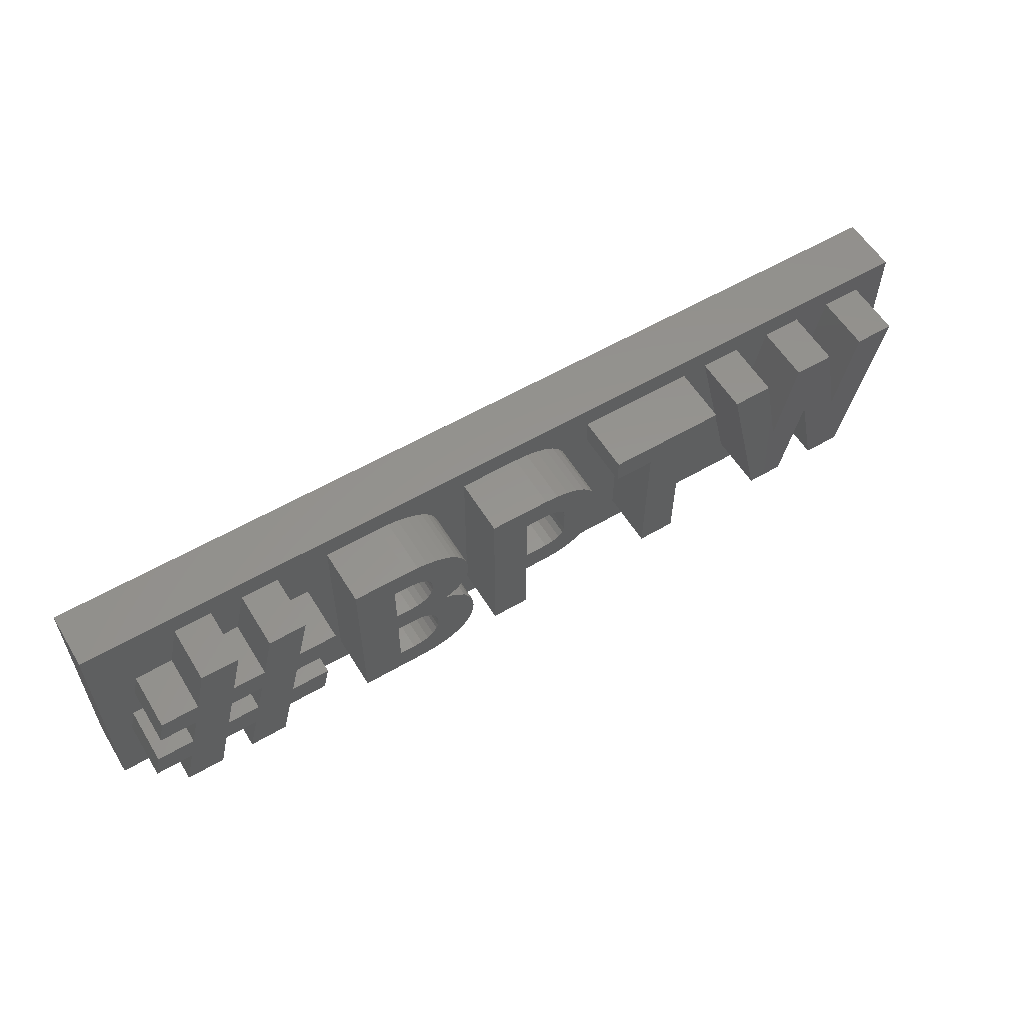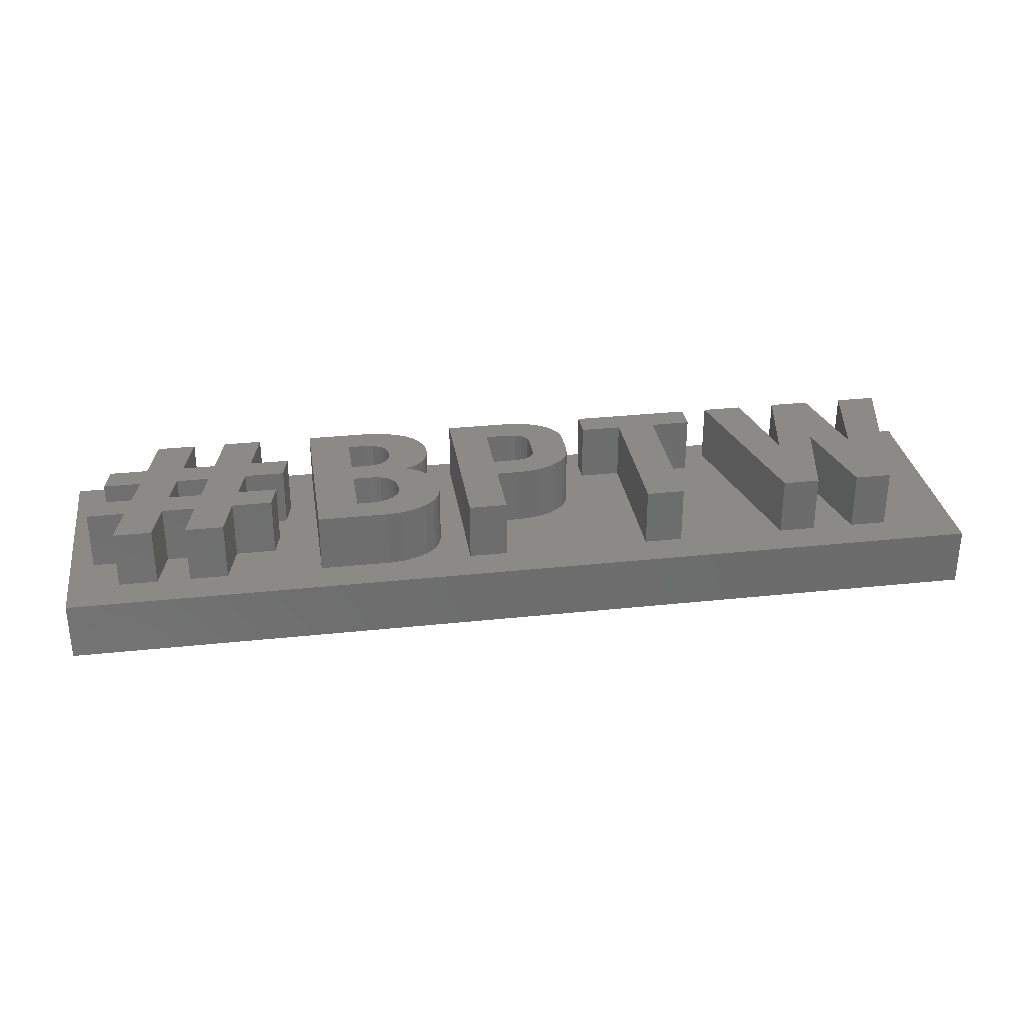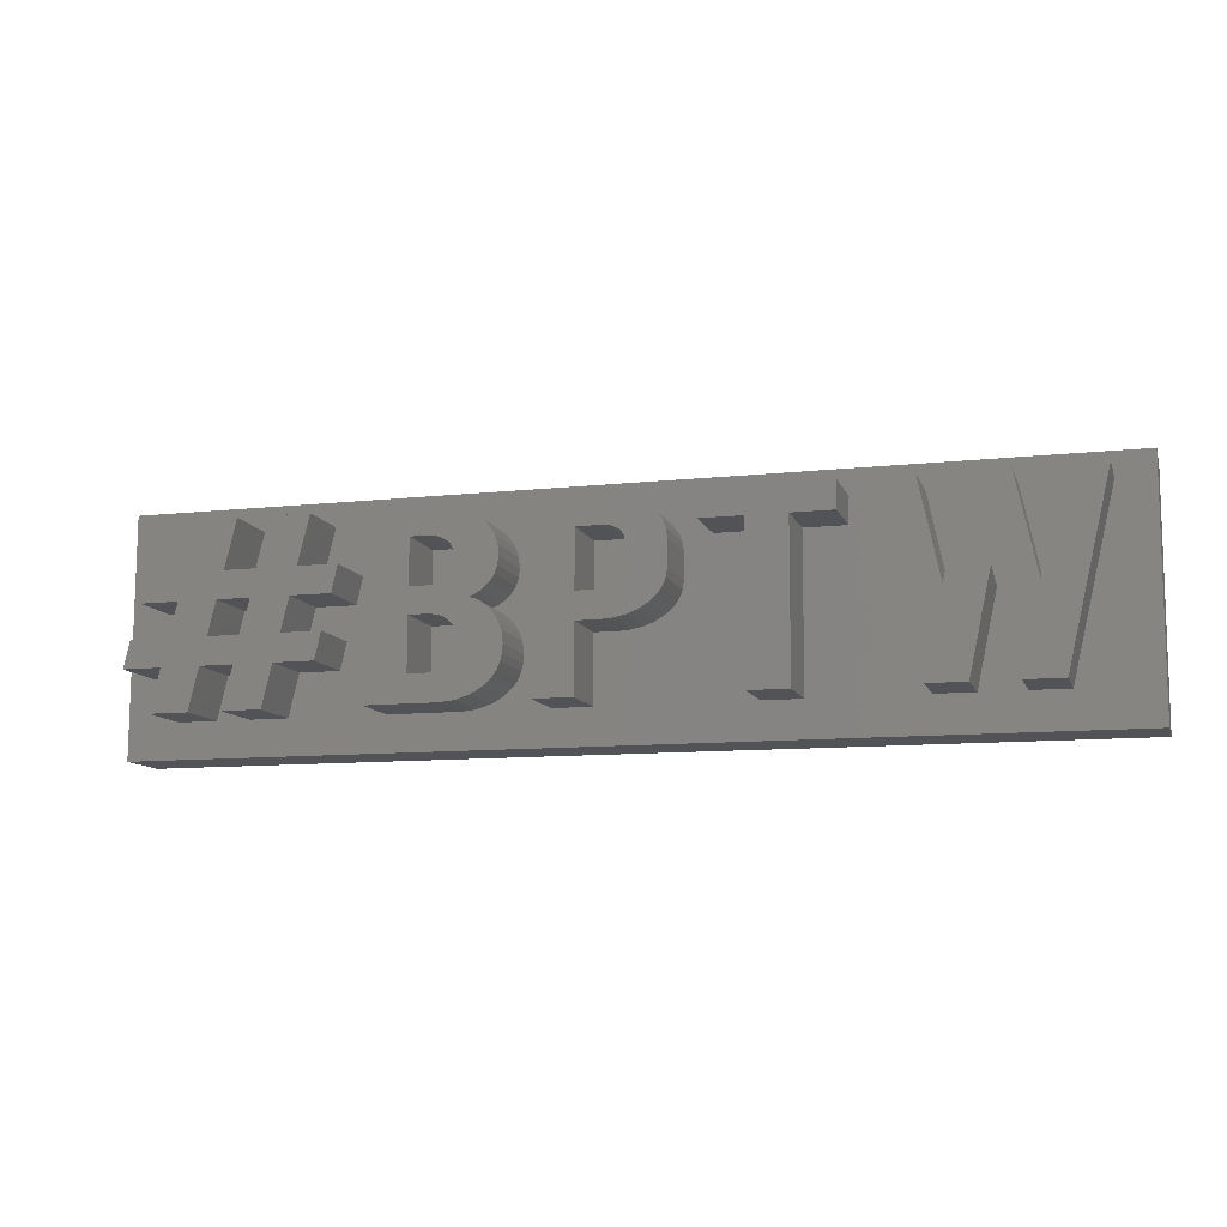
<metadata>
{"format":"stl","ext":"stl","renderer":"f3d","projection":"perspective","resolution":1024,"background":"white","views":[{"elev":57.5,"azim":-31.3,"up":"+Y"},{"elev":30.9,"azim":-8.9,"up":"+Z"},{"elev":-10.8,"azim":15.9,"up":"+Y"}]}
</metadata>
<code>
# stl→obj: 326 verts, 648 faces
v -40.03 -9.901 5.001
v -40.03 -9.901 -2.168e-19
v 39.97 -10.16 8.325e-16
v 39.97 -10.16 5.001
v 40.03 9.843 5.001
v 40.03 9.843 2.498e-15
v -39.97 10.1 5.001
v -39.97 10.1 1.665e-15
v 30.46 -7.126 10
v 33.58 -7.136 5.001
v 33.58 -7.136 10
v 23.73 -7.105 10
v 23.73 -7.105 5.001
v 26.88 -7.115 10
v 26.88 -7.115 5.001
v 30.46 -7.126 5.001
v 14.42 -7.075 5.001
v 14.42 -7.075 10
v 11.15 -7.065 10
v 11.15 -7.065 5.001
v -7.507 3.124 5.001
v -4.791 7.97 5.001
v -7.432 3.836 5.001
v -1.569 -7.024 5.001
v -1.569 -7.024 10
v -4.839 -7.014 10
v -4.839 -7.014 5.001
v -7.5 4.703 5.001
v -8.093 1.922 5.001
v -8.186 1.832 5.001
v -7.908 -0.3048 5.001
v -7.476 -0.9641 5.001
v -7.727 2.487 5.001
v -18.08 -6.971 10
v -12.02 -6.991 5.001
v -12.02 -6.991 10
v -18.08 -6.971 5.001
v -26.29 -6.945 5.001
v -26.29 -6.945 10
v -29.57 -6.935 10
v -29.57 -6.935 5.001
v -35.66 -6.915 10
v -35.66 -6.915 5.001
v -32.38 -6.926 10
v -32.38 -6.926 5.001
v -1.528 5.65 5.001
v -1.544 0.85 5.001
v 0.4294 0.8437 5.001
v -7.09 -2.35 5.001
v -7.153 -1.787 5.001
v -18.04 8.029 5.001
v -18.04 8.029 10
v -13.14 8.013 5.001
v -13.14 8.013 10
v -25.94 8.054 5.001
v -25.94 8.054 10
v -22.66 8.043 5.001
v -22.66 8.043 10
v -28.75 8.063 10
v -28.75 8.063 5.001
v -32.03 8.073 5.001
v -32.03 8.073 10
v 33.6 7.848 10
v 31.99 -0.178 10
v 37.02 7.837 10
v -1.551 -1.386 5.001
v 0.3393 -1.392 5.001
v -7.484 -4.713 5.001
v -7.829 -5.237 5.001
v -8.21 -5.596 5.001
v -8.577 -5.942 5.001
v 23.59 7.88 10
v 20.15 7.891 10
v 25.27 -0.1565 10
v -7.088 -3.502 5.001
v -7.237 -4.136 5.001
v -7.037 -2.815 5.001
v 26.87 7.869 10
v 28.63 1.058 10
v 30.28 7.859 10
v 14.46 5.649 10
v 11.19 5.659 10
v -12.19 7.966 5.001
v 17.92 7.898 10
v 7.717 7.93 10
v 17.91 5.638 10
v -8.173 6.138 5.001
v -8.5 6.523 5.001
v -9.019 6.949 5.001
v -9.632 7.295 5.001
v 3.395 7.357 10
v 1.8 5.286 10
v 4.171 6.898 10
v 2.503 7.686 10
v 1.494 7.885 10
v 1.205 5.553 10
v 0.3691 7.954 10
v 0.4447 5.644 10
v -10.44 7.607 5.001
v -11.29 7.83 5.001
v 5.464 2.176 10
v 5.471 4.371 10
v 2.308 4.323 10
v 2.181 4.868 10
v 5.395 5.105 10
v -12.27 5.593 5.001
v -12.28 2.001 5.001
v -12.26 5.592 5.001
v -11.88 2.134 5.001
v -11.43 2.454 5.001
v -11.11 2.902 5.001
v -10.96 3.339 5.001
v -10.92 3.847 5.001
v -11.56 5.263 5.001
v -11.08 4.669 5.001
v -11.28 4.995 5.001
v -8.193 -0.06153 5.001
v -8.273 1.749 5.001
v -14.51 5.708 5.001
v -14.52 1.885 5.001
v -13.16 1.881 5.001
v -12.45 1.944 5.001
v -13.14 5.704 5.001
v 5.154 5.771 10
v 2.301 2.137 10
v 4.746 6.369 10
v -11.03 -1.149 5.001
v -11.35 -0.8118 5.001
v -10.81 -1.566 5.001
v -11.69 -0.5847 5.001
v -10.68 -2.063 5.001
v -12.1 -0.4214 5.001
v -12.29 -0.384 5.001
v 7.71 5.67 10
v -8.605 1.431 5.001
v -9.135 1.092 5.001
v -8.754 0.4189 5.001
v 2.326 -1.133 10
v 3.194 -0.8042 10
v 1.763 1.233 10
v 4.627 0.2033 10
v 5.09 0.8058 10
v 2.165 1.644 10
v -9.41 0.9803 5.001
v -9.232 0.6685 5.001
v -9.646 0.8844 5.001
v -9.748 0.8431 5.001
v -14.53 -0.2836 5.001
v -13.18 -4.752 5.001
v -13.16 -0.288 5.001
v -12.6 -0.3228 5.001
v -9.557 -6.482 5.001
v -10.78 -6.866 5.001
v 3.981 -0.3427 10
v 5.369 1.463 10
v 1.156 0.9403 10
v 1.375 -1.328 10
v 0.4294 0.8437 10
v 0.3393 -1.392 10
v -1.528 5.65 10
v -14.55 -4.748 5.001
v -12.41 -4.68 5.001
v -11.77 -4.46 5.001
v -11.26 -4.092 5.001
v -10.87 -3.575 5.001
v -10.7 -3.141 5.001
v -10.64 -2.639 5.001
v -1.544 0.85 10
v -1.551 -1.386 10
v -23.65 3.986 5.001
v -20.28 3.976 5.001
v -4.791 7.97 10
v -21.51 -1.133 5.001
v -20.78 1.709 5.001
v -24.19 1.72 5.001
v -22.03 -3.408 5.001
v -7.736 5.432 10
v -10.92 3.847 10
v -7.5 4.703 10
v -8.071 6.018 10
v -11.08 4.669 10
v -7.432 3.836 10
v -25.44 -3.397 5.001
v -7.507 3.124 10
v -24.88 -1.123 5.001
v -30.28 1.74 5.001
v -30.96 -1.103 5.001
v -28.16 -1.112 5.001
v -27.47 1.731 5.001
v -7.908 -0.3048 10
v -10.68 -2.063 10
v -7.476 -0.9641 10
v -28.7 -3.386 5.001
v -31.53 -3.377 5.001
v -29.74 4.006 5.001
v -26.91 3.997 5.001
v -32.99 4.016 5.001
v -32.75 5.035 5.001
v -36.25 4.027 5.001
v -7.088 -3.502 10
v -7.037 -2.815 10
v -10.64 -2.639 10
v -7.153 -1.787 10
v -7.237 -4.136 10
v -10.7 -3.141 10
v -34.25 -1.093 5.001
v -33.54 1.75 5.001
v -36.75 1.76 5.001
v -37.49 -1.082 5.001
v -34.79 -3.367 5.001
v -38.01 -3.357 5.001
v 31.99 -0.178 5.001
v 30.28 7.859 5.001
v 23.59 7.88 5.001
v 20.15 7.891 5.001
v 26.87 7.869 5.001
v 28.63 1.058 5.001
v 25.27 -0.1565 5.001
v 5.154 5.771 5.001
v 5.187 5.679 5.001
v 17.91 5.638 5.001
v 17.92 7.898 5.001
v 14.46 5.649 5.001
v 11.19 5.659 5.001
v 1.156 0.9403 5.001
v 7.717 7.93 5.001
v 1.763 1.233 5.001
v 0.3691 7.954 5.001
v 4.746 6.369 5.001
v 4.171 6.898 5.001
v 4.627 0.2033 5.001
v 3.981 -0.3427 5.001
v 3.395 7.357 5.001
v 3.194 -0.8042 5.001
v 2.503 7.686 5.001
v 1.494 7.885 5.001
v 5.132 5.803 5.001
v 7.71 5.67 5.001
v 1.205 5.553 5.001
v 2.308 4.323 5.001
v -7.972 5.844 5.001
v -8.071 6.018 5.001
v 0.4447 5.644 5.001
v 2.185 1.716 5.001
v 2.301 2.137 5.001
v 5.471 4.371 5.001
v 5.395 5.105 5.001
v 5.369 1.463 5.001
v 5.464 2.176 5.001
v 2.165 1.644 5.001
v -7.727 2.487 10
v -8.093 1.922 10
v 5.09 0.8058 5.001
v -10.96 3.339 10
v 2.326 -1.133 5.001
v 1.375 -1.328 5.001
v -11.28 4.995 10
v -13.16 1.881 10
v 1.8 5.286 5.001
v -12.45 1.944 10
v 2.181 4.868 5.001
v -12.1 -0.4214 10
v -28.7 -3.386 10
v -31.53 -3.377 10
v -10.81 -1.566 10
v -27.47 1.731 10
v -30.28 1.74 10
v -11.69 -0.5847 10
v -26.91 3.997 10
v -29.74 4.006 10
v -36.25 4.027 10
v -32.99 4.016 10
v -36.75 1.76 10
v -34.25 -1.093 10
v -33.54 1.75 10
v -9.135 1.092 10
v -37.49 -1.082 10
v -38.01 -3.357 10
v -34.79 -3.367 10
v -9.232 0.6685 10
v -9.748 0.8431 10
v 37.02 7.837 5.001
v -12.6 -0.3228 10
v -8.577 -5.942 10
v -9.557 -6.482 10
v 33.6 7.848 5.001
v -10.78 -6.866 10
v -7.829 -5.237 10
v -7.736 5.432 5.001
v -8.605 1.431 10
v -8.754 0.4189 10
v -7.484 -4.713 10
v -12.19 7.966 10
v -8.5 6.523 10
v -9.019 6.949 10
v -9.632 7.295 10
v -10.44 7.607 10
v -11.29 7.83 10
v -14.52 1.885 10
v -14.51 5.708 10
v -11.88 2.134 10
v -11.43 2.454 10
v -13.14 5.704 10
v -12.26 5.592 10
v -11.56 5.263 10
v -11.35 -0.8118 10
v -11.03 -1.149 10
v -14.53 -0.2836 10
v -13.16 -0.288 10
v -11.11 2.902 10
v -14.55 -4.748 10
v -10.87 -3.575 10
v -12.41 -4.68 10
v -13.18 -4.752 10
v -11.77 -4.46 10
v -11.26 -4.092 10
v -21.51 -1.133 10
v -24.88 -1.123 10
v -22.03 -3.408 10
v -20.78 1.709 10
v -20.28 3.976 10
v -23.65 3.986 10
v -24.19 1.72 10
v -28.16 -1.112 10
v -25.44 -3.397 10
v -30.96 -1.103 10
f 1 2 3
f 1 3 4
f 5 6 7
f 8 7 6
f 6 3 2
f 6 2 8
f 3 6 4
f 5 4 6
f 9 10 11
f 12 13 14
f 15 14 13
f 10 9 16
f 17 18 19
f 17 19 20
f 21 22 23
f 24 25 26
f 24 26 27
f 23 22 28
f 29 30 31
f 31 32 33
f 34 35 36
f 35 34 37
f 38 39 40
f 38 40 41
f 42 43 44
f 45 44 43
f 46 47 48
f 49 22 50
f 51 52 53
f 54 53 52
f 50 22 32
f 21 33 32
f 33 29 31
f 55 56 57
f 58 57 56
f 22 21 32
f 59 60 61
f 59 61 62
f 63 64 65
f 66 24 67
f 11 65 64
f 27 68 69
f 27 69 70
f 27 70 71
f 72 73 74
f 12 74 73
f 22 49 27
f 75 76 27
f 75 27 77
f 77 27 49
f 78 74 79
f 14 79 74
f 14 74 12
f 68 27 76
f 80 78 79
f 9 64 79
f 11 64 9
f 80 79 64
f 18 81 82
f 18 82 19
f 53 83 22
f 81 84 82
f 85 82 84
f 84 81 86
f 87 22 88
f 22 89 88
f 89 22 90
f 91 92 93
f 94 92 91
f 95 96 94
f 97 98 95
f 90 22 99
f 99 22 100
f 83 100 22
f 101 102 103
f 104 103 105
f 106 107 108
f 107 109 108
f 109 110 108
f 110 111 108
f 111 112 108
f 112 113 108
f 114 108 113
f 115 116 113
f 114 113 116
f 96 95 98
f 92 94 96
f 117 31 30
f 118 117 30
f 119 120 121
f 122 123 121
f 107 123 122
f 106 123 107
f 119 121 123
f 105 124 104
f 92 104 93
f 102 105 103
f 101 103 125
f 93 104 126
f 126 104 124
f 127 128 129
f 128 130 129
f 131 129 130
f 131 130 132
f 131 132 133
f 85 134 82
f 135 136 137
f 137 117 135
f 118 135 117
f 138 139 140
f 141 142 143
f 136 144 145
f 137 136 145
f 146 145 144
f 146 147 145
f 148 149 150
f 150 149 151
f 27 71 152
f 27 152 153
f 125 143 142
f 154 141 143
f 143 140 154
f 139 154 140
f 142 155 125
f 101 125 155
f 140 156 138
f 157 138 156
f 156 158 157
f 159 157 158
f 160 98 97
f 148 161 149
f 162 133 149
f 163 133 162
f 164 133 163
f 165 133 164
f 166 133 165
f 167 133 166
f 151 149 133
f 131 133 167
f 158 168 159
f 169 159 168
f 57 170 171
f 57 171 51
f 97 172 160
f 168 160 172
f 172 26 168
f 173 37 174
f 173 174 175
f 176 37 173
f 51 171 37
f 37 176 38
f 177 178 179
f 180 181 177
f 179 178 182
f 176 183 38
f 174 37 171
f 182 178 184
f 175 185 173
f 186 187 188
f 186 188 189
f 190 191 192
f 169 168 26
f 25 169 26
f 41 193 194
f 41 194 45
f 60 195 196
f 60 196 55
f 197 198 199
f 200 201 202
f 201 203 202
f 191 202 203
f 192 191 203
f 204 200 205
f 206 207 208
f 206 208 209
f 43 210 211
f 7 8 2
f 7 2 1
f 64 212 213
f 64 213 80
f 72 214 215
f 72 215 73
f 213 216 78
f 213 78 80
f 79 14 15
f 79 15 217
f 72 74 218
f 72 218 214
f 219 124 220
f 84 86 221
f 84 221 222
f 86 223 221
f 215 13 12
f 215 12 73
f 216 218 74
f 216 74 78
f 79 217 16
f 79 16 9
f 82 224 20
f 82 20 19
f 18 17 223
f 18 223 81
f 225 48 156
f 86 81 223
f 85 84 226
f 222 226 84
f 227 225 156
f 22 97 228
f 126 229 230
f 126 230 93
f 231 154 232
f 230 233 91
f 230 91 93
f 154 234 232
f 233 235 94
f 233 94 91
f 235 236 95
f 235 95 94
f 236 228 97
f 236 97 95
f 126 124 237
f 85 226 134
f 238 134 226
f 239 92 96
f 104 240 103
f 177 241 180
f 242 180 241
f 98 160 243
f 180 242 87
f 22 172 97
f 125 244 143
f 245 244 125
f 66 67 169
f 98 243 96
f 239 96 243
f 103 240 245
f 103 245 125
f 48 168 158
f 102 246 105
f 247 105 246
f 66 169 24
f 101 248 249
f 102 101 249
f 102 249 246
f 184 21 182
f 23 182 21
f 238 224 134
f 82 134 224
f 179 182 23
f 247 220 105
f 105 220 124
f 229 126 237
f 219 237 124
f 184 33 21
f 67 159 169
f 140 143 227
f 250 227 143
f 184 251 33
f 251 252 33
f 156 48 158
f 140 227 156
f 141 231 142
f 253 142 231
f 141 154 231
f 234 154 139
f 113 112 254
f 139 138 255
f 139 255 234
f 29 252 30
f 30 252 118
f 256 255 157
f 138 157 255
f 114 116 257
f 157 159 67
f 157 67 256
f 101 155 248
f 121 120 258
f 253 248 142
f 155 142 248
f 122 121 258
f 92 239 259
f 122 260 107
f 261 240 104
f 160 46 243
f 261 104 259
f 92 259 104
f 250 143 244
f 132 262 133
f 193 263 264
f 193 264 194
f 194 264 44
f 194 44 45
f 129 131 265
f 189 266 267
f 189 267 186
f 268 132 130
f 55 196 269
f 55 269 56
f 269 196 195
f 269 195 270
f 128 268 130
f 270 195 60
f 270 60 59
f 61 198 62
f 127 129 265
f 197 199 271
f 197 271 272
f 199 208 273
f 199 273 271
f 207 206 274
f 207 274 275
f 207 275 273
f 207 273 208
f 135 276 136
f 274 206 209
f 274 209 277
f 209 211 278
f 209 278 277
f 210 43 42
f 210 42 279
f 210 279 278
f 210 278 211
f 136 276 144
f 198 197 272
f 198 272 62
f 280 137 145
f 4 24 1
f 209 7 211
f 1 211 7
f 209 208 7
f 7 208 199
f 145 147 280
f 144 281 146
f 4 282 10
f 4 10 16
f 4 16 15
f 4 15 13
f 4 13 17
f 4 17 20
f 4 20 24
f 27 1 24
f 153 35 27
f 35 1 27
f 37 1 35
f 38 1 37
f 41 1 38
f 45 1 41
f 43 1 45
f 211 1 43
f 4 5 282
f 283 151 133
f 61 7 198
f 199 198 7
f 7 61 60
f 7 60 55
f 7 55 57
f 7 57 51
f 7 51 53
f 7 53 22
f 22 228 7
f 222 5 226
f 151 283 150
f 71 284 285
f 71 285 152
f 286 5 213
f 282 5 286
f 285 287 153
f 285 153 152
f 287 36 35
f 287 35 153
f 286 213 212
f 71 70 284
f 288 284 70
f 214 216 5
f 213 5 216
f 215 214 5
f 215 5 222
f 16 217 15
f 214 218 216
f 222 221 215
f 13 215 221
f 223 17 221
f 13 221 17
f 224 248 20
f 23 28 179
f 28 289 177
f 28 177 179
f 5 228 226
f 5 7 228
f 33 252 29
f 229 237 226
f 230 229 226
f 235 233 226
f 289 241 177
f 230 226 233
f 252 290 118
f 235 226 236
f 236 226 228
f 237 219 226
f 48 47 168
f 245 240 225
f 48 225 240
f 48 240 261
f 48 261 259
f 48 259 239
f 48 239 243
f 48 243 46
f 47 160 168
f 46 160 47
f 246 249 238
f 224 238 249
f 247 246 238
f 219 220 238
f 247 238 220
f 248 224 249
f 238 226 219
f 20 255 24
f 250 244 227
f 244 245 227
f 225 227 245
f 231 20 253
f 232 20 231
f 234 20 232
f 255 20 234
f 256 24 255
f 67 24 256
f 253 20 248
f 289 22 241
f 242 241 22
f 28 22 289
f 87 242 22
f 49 50 203
f 192 203 32
f 50 32 203
f 32 31 190
f 32 190 192
f 31 117 190
f 137 291 117
f 25 24 169
f 69 288 70
f 172 22 26
f 26 22 27
f 77 201 200
f 77 200 75
f 77 49 201
f 203 201 49
f 200 204 76
f 200 76 75
f 204 292 68
f 204 68 76
f 292 288 69
f 292 69 68
f 293 83 53
f 293 53 54
f 180 87 294
f 88 294 87
f 88 89 295
f 88 295 294
f 89 90 296
f 89 296 295
f 90 99 297
f 90 297 296
f 99 100 298
f 99 298 297
f 100 83 293
f 100 293 298
f 120 119 299
f 300 299 119
f 258 120 299
f 122 258 260
f 260 301 107
f 109 107 301
f 302 109 301
f 119 123 300
f 303 300 123
f 108 304 106
f 123 106 303
f 113 178 181
f 305 304 114
f 178 113 254
f 135 118 290
f 257 305 114
f 283 133 262
f 265 131 191
f 268 262 132
f 306 268 128
f 127 265 307
f 148 150 308
f 309 308 150
f 283 309 150
f 127 307 128
f 306 128 307
f 290 276 135
f 190 117 291
f 281 144 276
f 137 280 291
f 280 147 281
f 147 146 281
f 304 303 106
f 116 115 181
f 116 181 257
f 110 109 302
f 302 310 110
f 111 110 310
f 181 115 113
f 112 111 310
f 112 310 254
f 114 304 108
f 52 300 54
f 296 297 305
f 297 298 305
f 304 305 298
f 293 304 298
f 54 303 293
f 303 54 300
f 304 293 303
f 302 281 310
f 301 281 302
f 295 296 257
f 305 257 296
f 178 177 181
f 254 184 178
f 310 290 254
f 251 184 254
f 251 254 252
f 257 181 295
f 294 295 181
f 180 294 181
f 291 280 307
f 268 301 262
f 265 191 190
f 260 258 283
f 262 260 283
f 309 283 258
f 308 309 258
f 300 52 299
f 252 254 290
f 290 310 276
f 260 262 301
f 268 306 281
f 281 301 268
f 306 307 281
f 280 281 307
f 307 265 291
f 190 291 265
f 276 310 281
f 299 308 258
f 299 52 308
f 311 308 34
f 288 292 312
f 202 205 200
f 311 34 36
f 313 314 36
f 314 311 36
f 36 287 313
f 315 313 287
f 312 316 284
f 316 315 285
f 287 285 315
f 285 284 316
f 284 288 312
f 205 312 292
f 292 204 205
f 317 318 319
f 34 308 52
f 320 321 322
f 322 269 323
f 320 322 323
f 323 266 318
f 324 318 266
f 39 325 263
f 39 263 40
f 324 326 263
f 264 263 326
f 267 270 272
f 263 325 324
f 318 324 325
f 325 319 318
f 272 275 267
f 56 269 322
f 56 322 58
f 267 266 270
f 269 270 266
f 266 323 269
f 62 272 270
f 62 270 59
f 273 275 271
f 272 271 275
f 278 279 277
f 274 277 279
f 44 264 279
f 264 326 274
f 274 279 264
f 42 44 279
f 275 274 326
f 326 267 275
f 11 10 282
f 11 282 65
f 282 286 63
f 282 63 65
f 286 212 63
f 212 64 63
f 161 308 311
f 148 308 161
f 202 131 167
f 191 131 202
f 202 167 166
f 202 166 205
f 149 161 311
f 149 311 314
f 162 149 314
f 162 314 313
f 163 162 313
f 163 313 315
f 164 163 315
f 164 315 316
f 165 164 316
f 165 316 312
f 205 166 165
f 205 165 312
f 170 57 58
f 170 58 322
f 321 171 170
f 321 170 322
f 317 319 176
f 317 176 173
f 319 325 176
f 51 37 34
f 174 320 323
f 174 323 175
f 34 52 51
f 321 320 174
f 321 174 171
f 323 318 185
f 323 185 175
f 189 188 324
f 189 324 266
f 267 326 187
f 267 187 186
f 318 317 185
f 173 185 317
f 324 188 187
f 324 187 326
f 325 39 38
f 325 38 183
f 193 41 40
f 193 40 263
f 325 183 176

</code>
